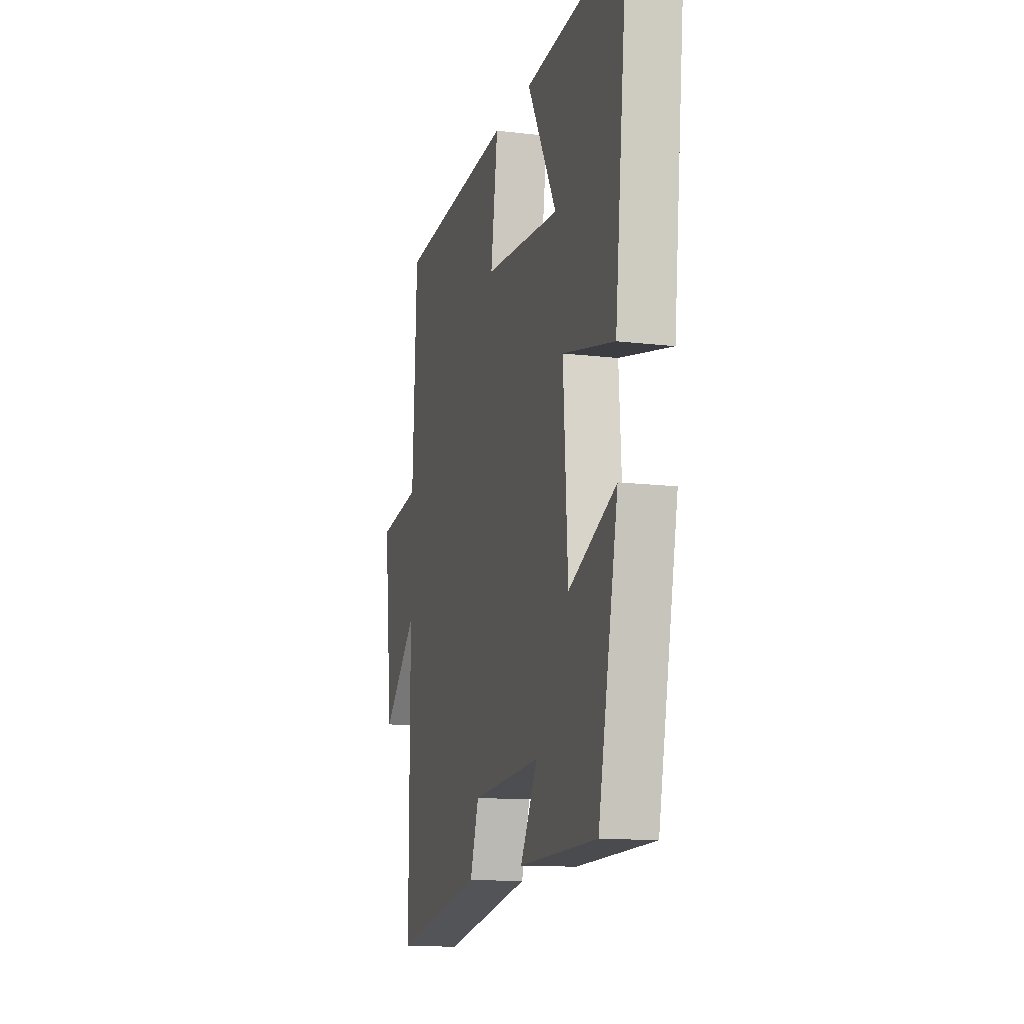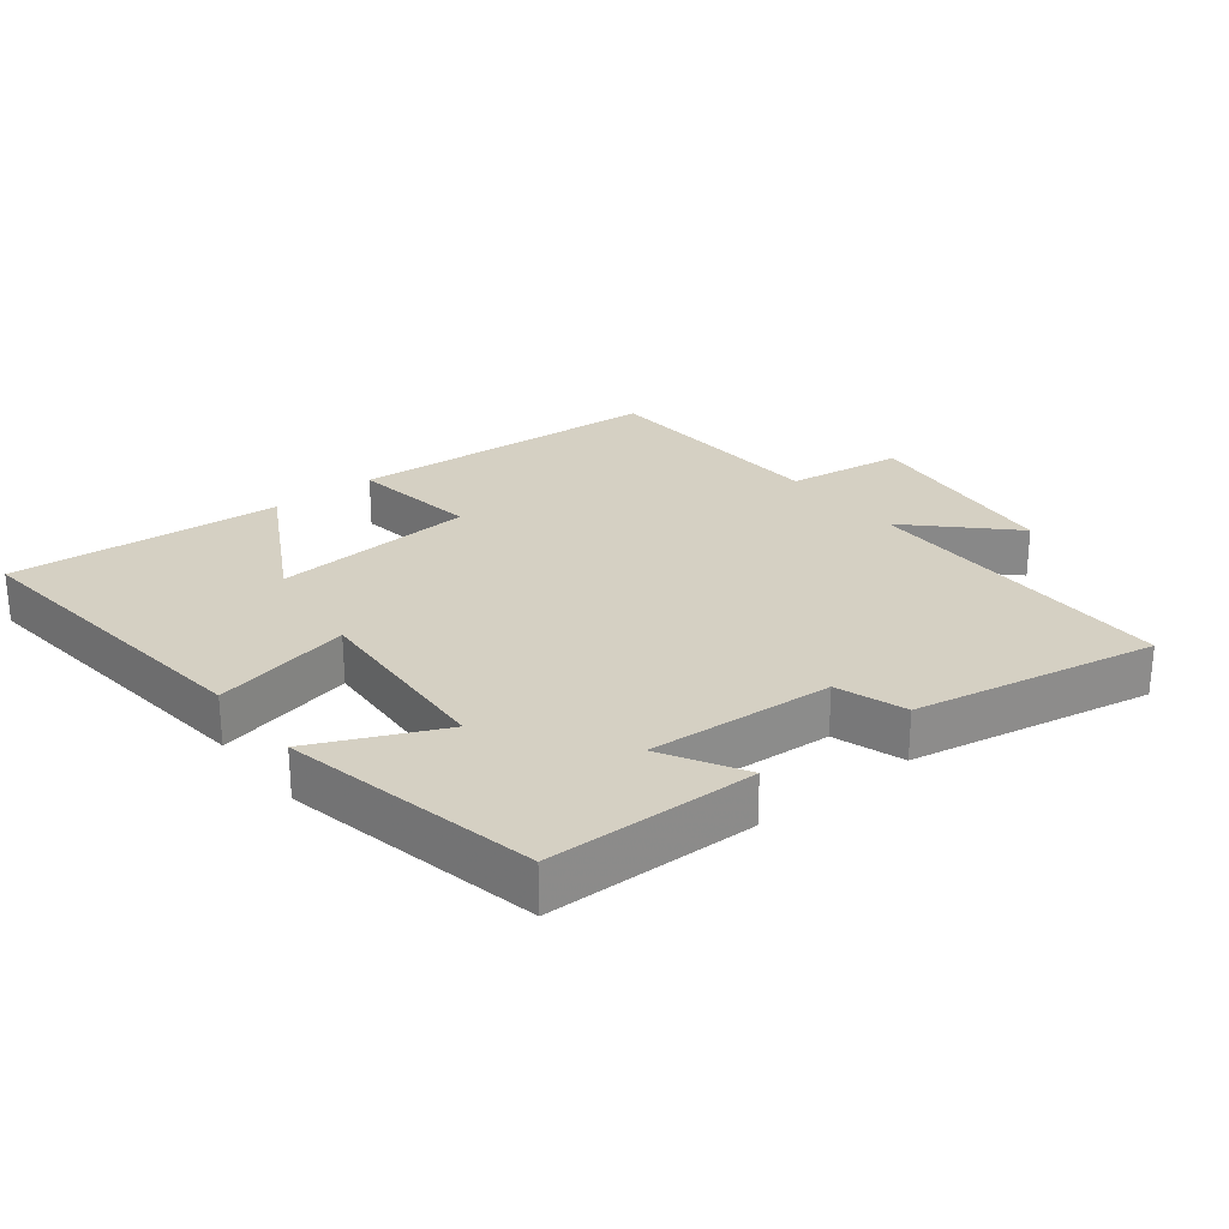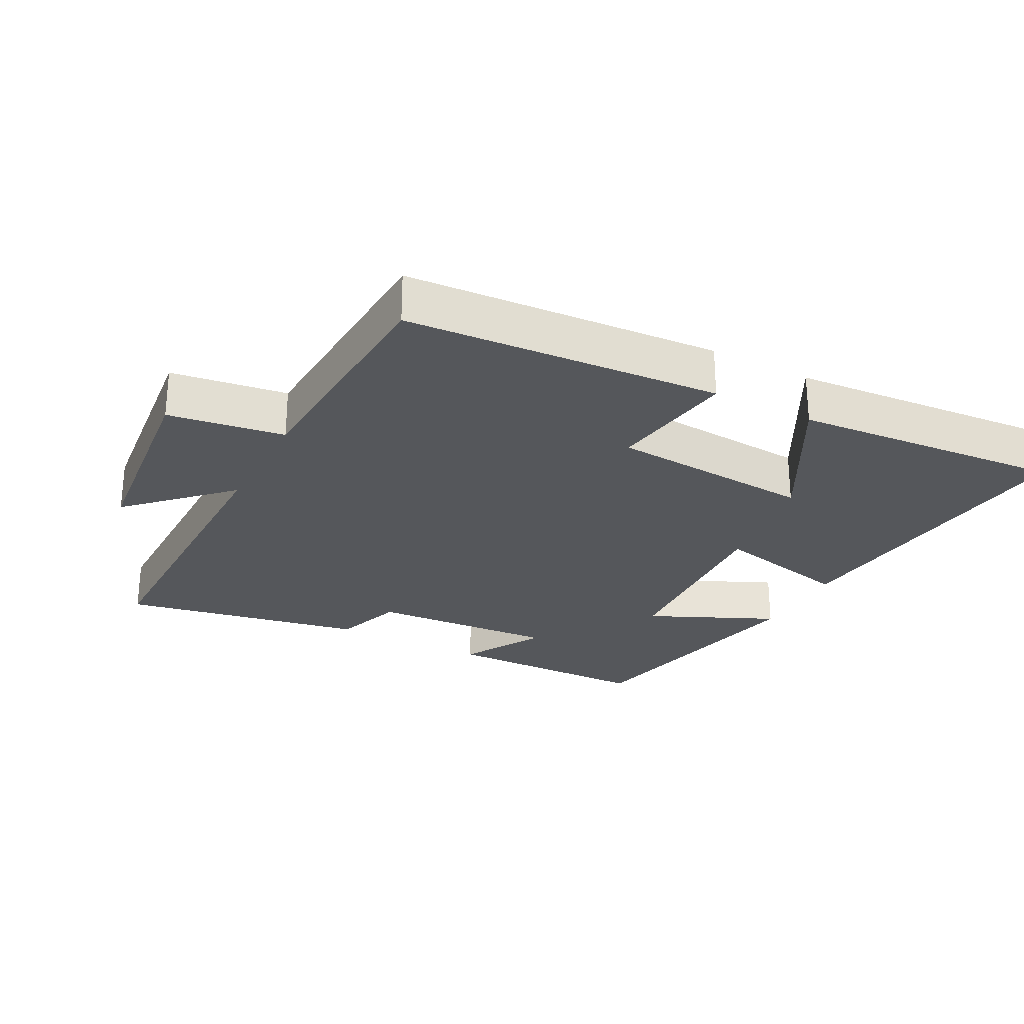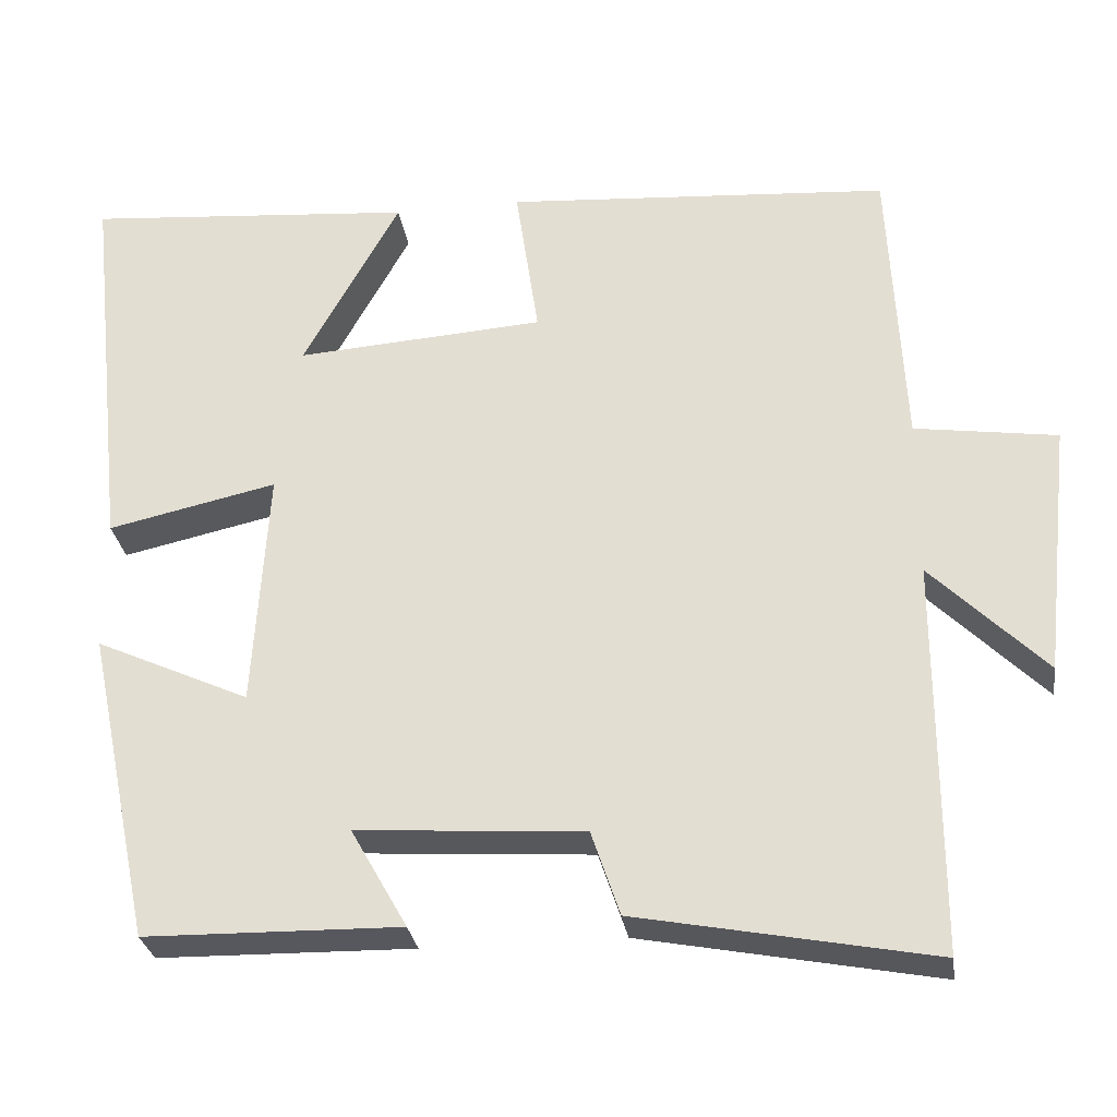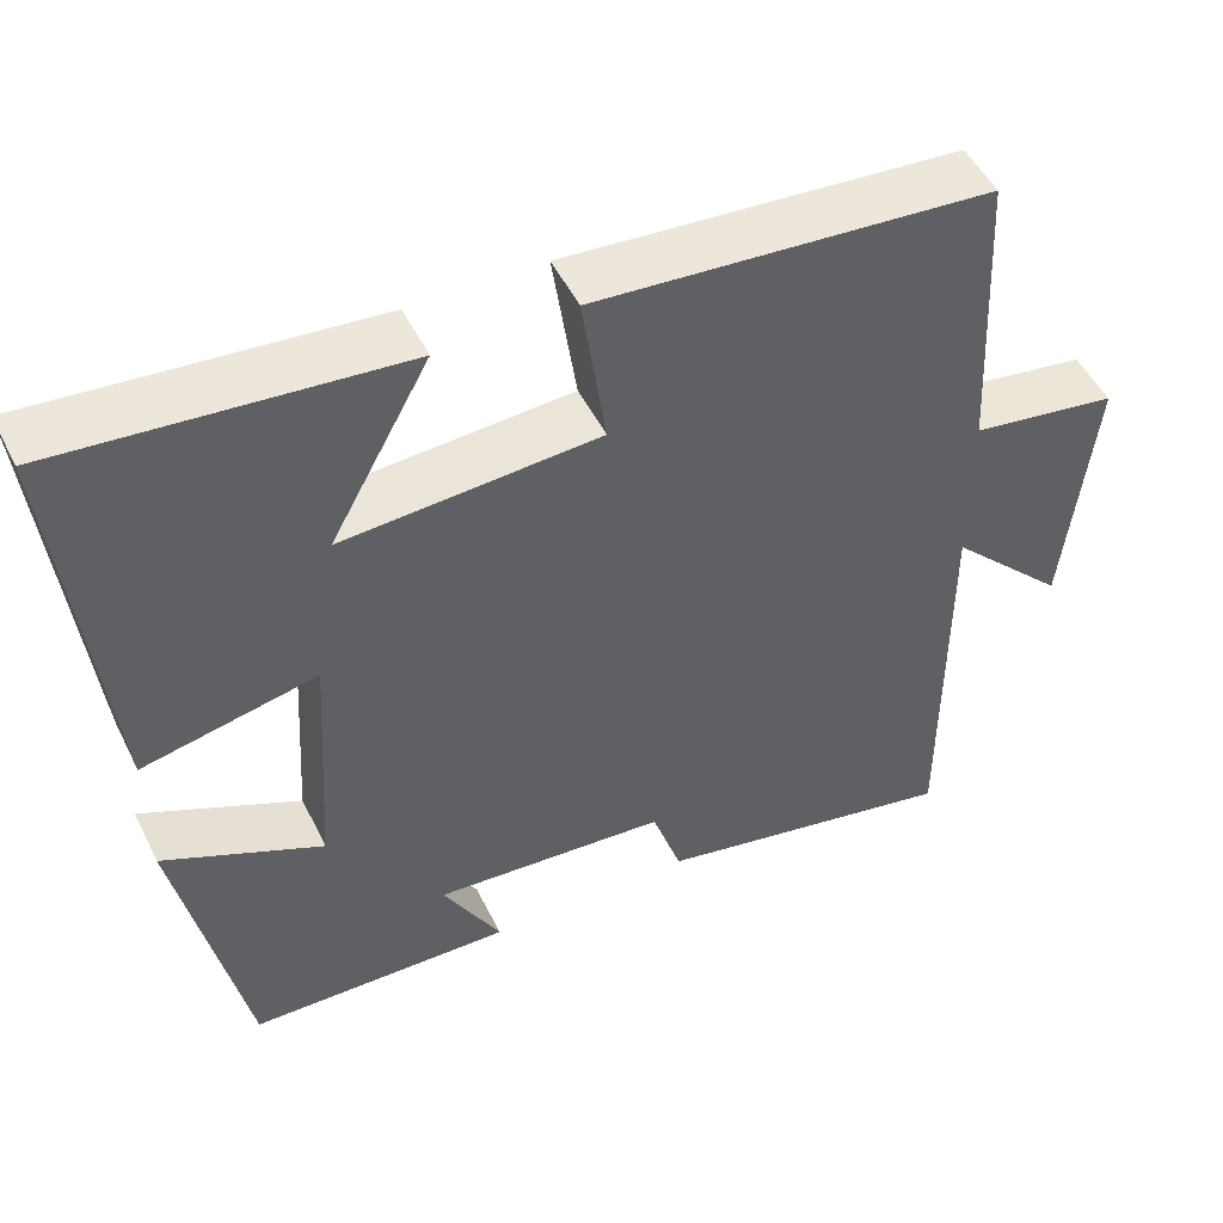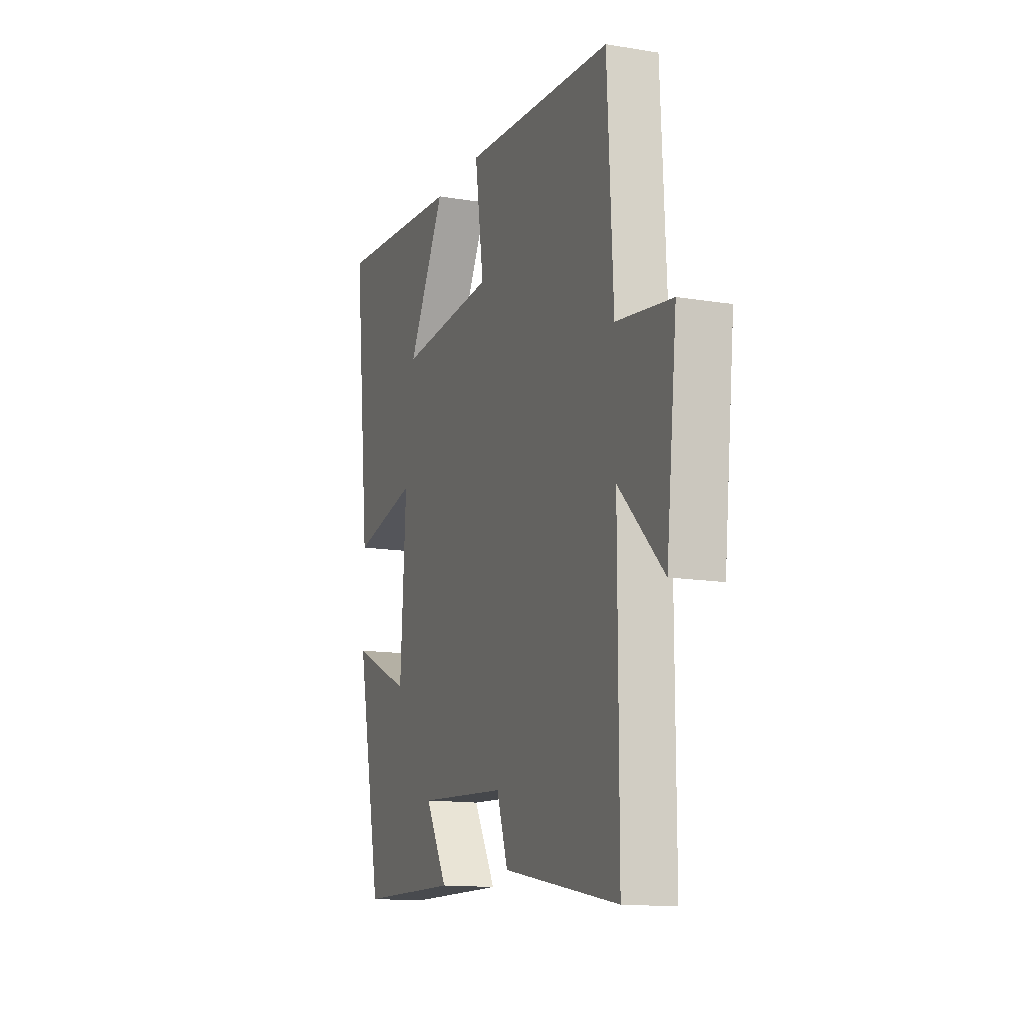
<metadata>
{"format":"obj","ext":"obj","renderer":"f3d","projection":"perspective","resolution":1024,"background":"white","views":[{"elev":-13.0,"azim":74.5,"up":"+Z"},{"elev":26.3,"azim":141.7,"up":"+Y"},{"elev":-26.9,"azim":-27.8,"up":"+Y"},{"elev":-29.0,"azim":-171.8,"up":"+Z"},{"elev":49.6,"azim":154.4,"up":"+Z"},{"elev":-13.7,"azim":-110.4,"up":"+Z"}]}
</metadata>
<code>
v 0.42 0.07 -0.495
v 0.107 0.07 -0.5
v 0.176 0.07 -0.378
v -0.102 0.07 -0.396
v -0.137 0.07 -0.5
v -0.5 0.07 -0.569
v -0.5 0.07 -0.088
v -0.64 0.07 -0.227
v -0.674 0.07 0.083
v -0.5 0.07 0.108
v -0.482 0.07 0.468
v -0.011 0.07 0.5
v -0.039 0.07 0.308
v 0.265 0.07 0.286
v 0.147 0.07 0.5
v 0.552 0.07 0.532
v 0.5 0.07 0.05
v 0.293 0.07 0.096
v 0.311 0.07 -0.198
v 0.5 0.07 -0.112
v 0.42 0 -0.495
v 0.107 0 -0.5
v 0.176 0 -0.378
v -0.102 0 -0.396
v -0.137 0 -0.5
v -0.5 0 -0.569
v -0.5 0 -0.088
v -0.64 0 -0.227
v -0.674 0 0.083
v -0.5 0 0.108
v -0.482 0 0.468
v -0.011 0 0.5
v -0.039 0 0.308
v 0.265 0 0.286
v 0.147 0 0.5
v 0.552 0 0.532
v 0.5 0 0.05
v 0.293 0 0.096
v 0.311 0 -0.198
v 0.5 0 -0.112
f 1 2 3
f 20 1 3
f 19 20 3
f 18 19 3 4
f 16 17 18
f 16 18 4
f 14 15 16
f 14 16 4
f 13 14 4
f 10 11 12 13
f 5 6 7
f 4 5 7
f 13 4 7
f 10 13 7
f 7 8 9 10
f 23 22 21
f 23 21 40
f 23 40 39
f 24 23 39 38
f 38 37 36
f 24 38 36
f 36 35 34
f 24 36 34
f 24 34 33
f 33 32 31 30
f 27 26 25
f 27 25 24
f 27 24 33
f 27 33 30
f 30 29 28 27
f 1 21 22 2
f 2 22 23 3
f 3 23 24 4
f 4 24 25 5
f 5 25 26 6
f 6 26 27 7
f 7 27 28 8
f 8 28 29 9
f 9 29 30 10
f 10 30 31 11
f 11 31 32 12
f 12 32 33 13
f 13 33 34 14
f 14 34 35 15
f 15 35 36 16
f 16 36 37 17
f 17 37 38 18
f 18 38 39 19
f 19 39 40 20
f 20 40 21 1

</code>
